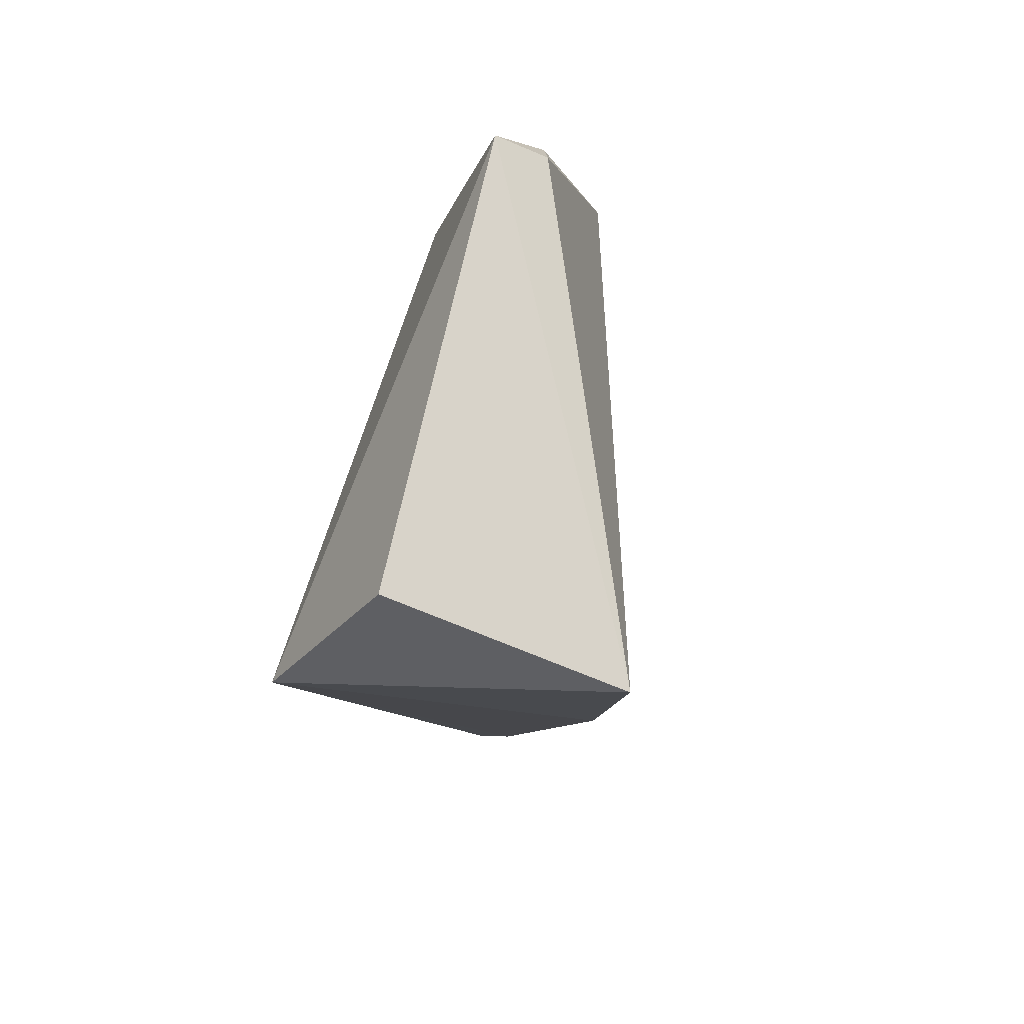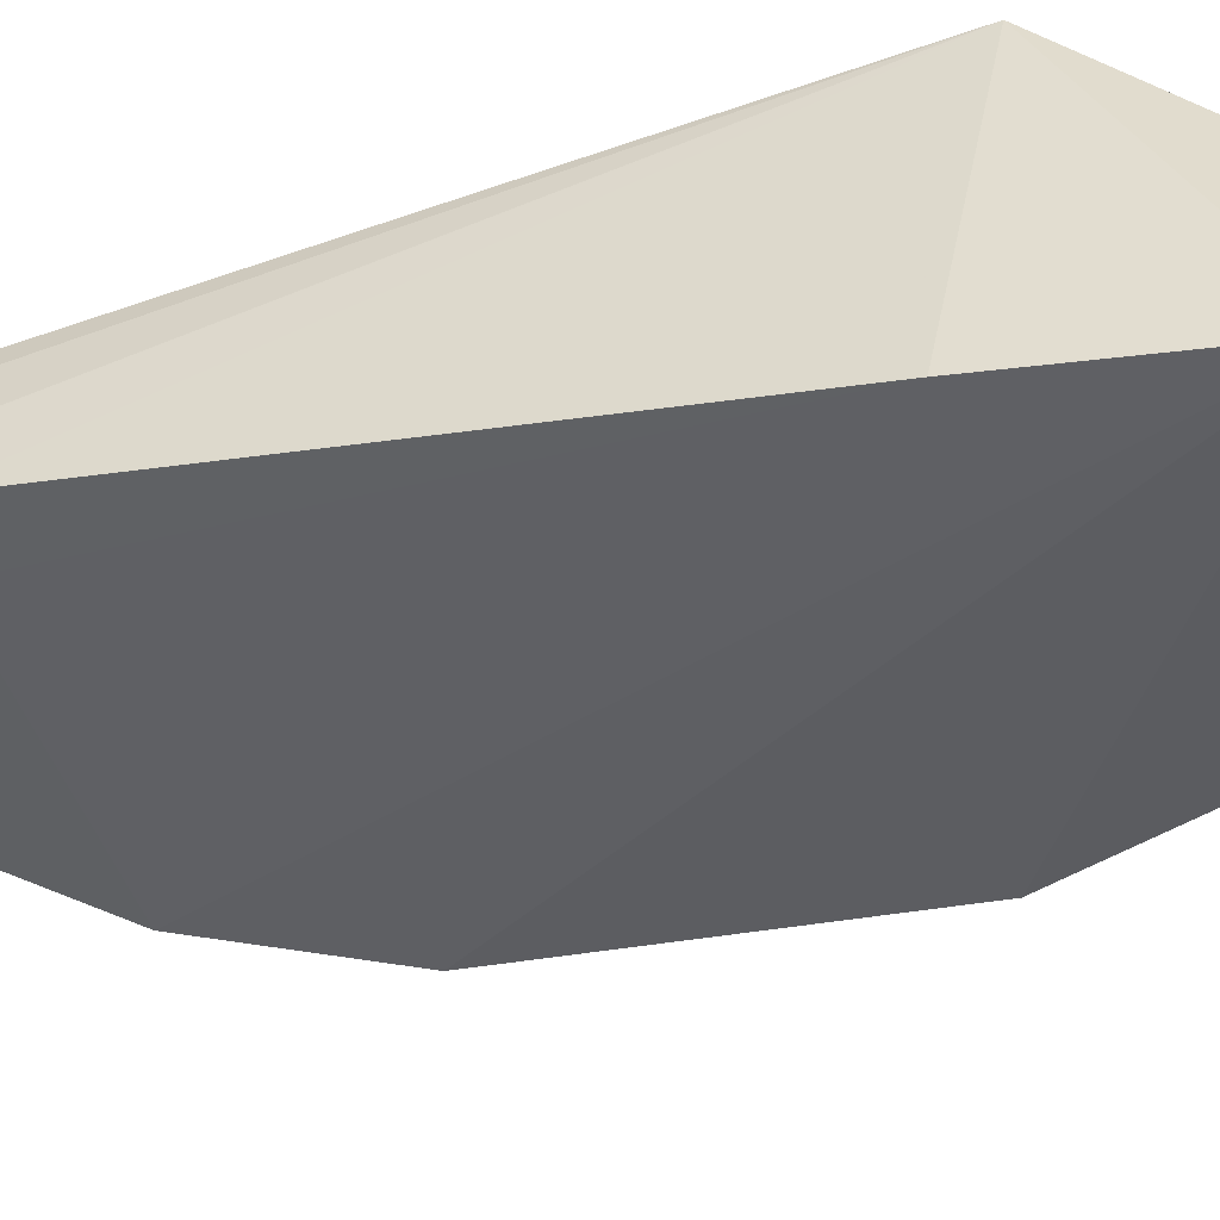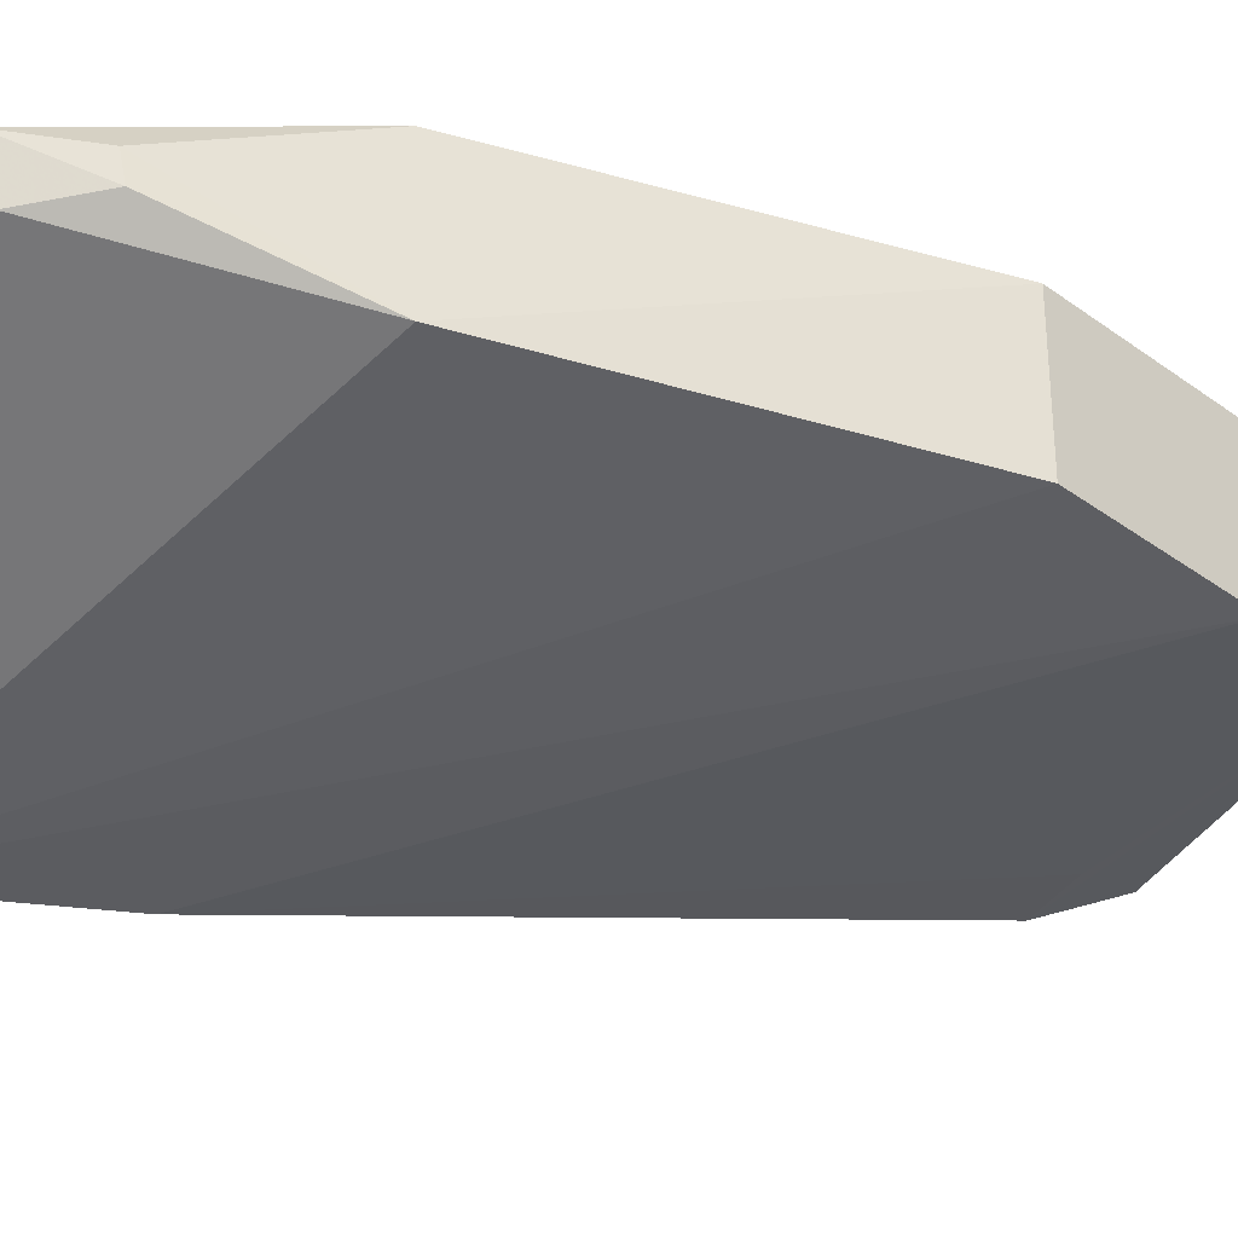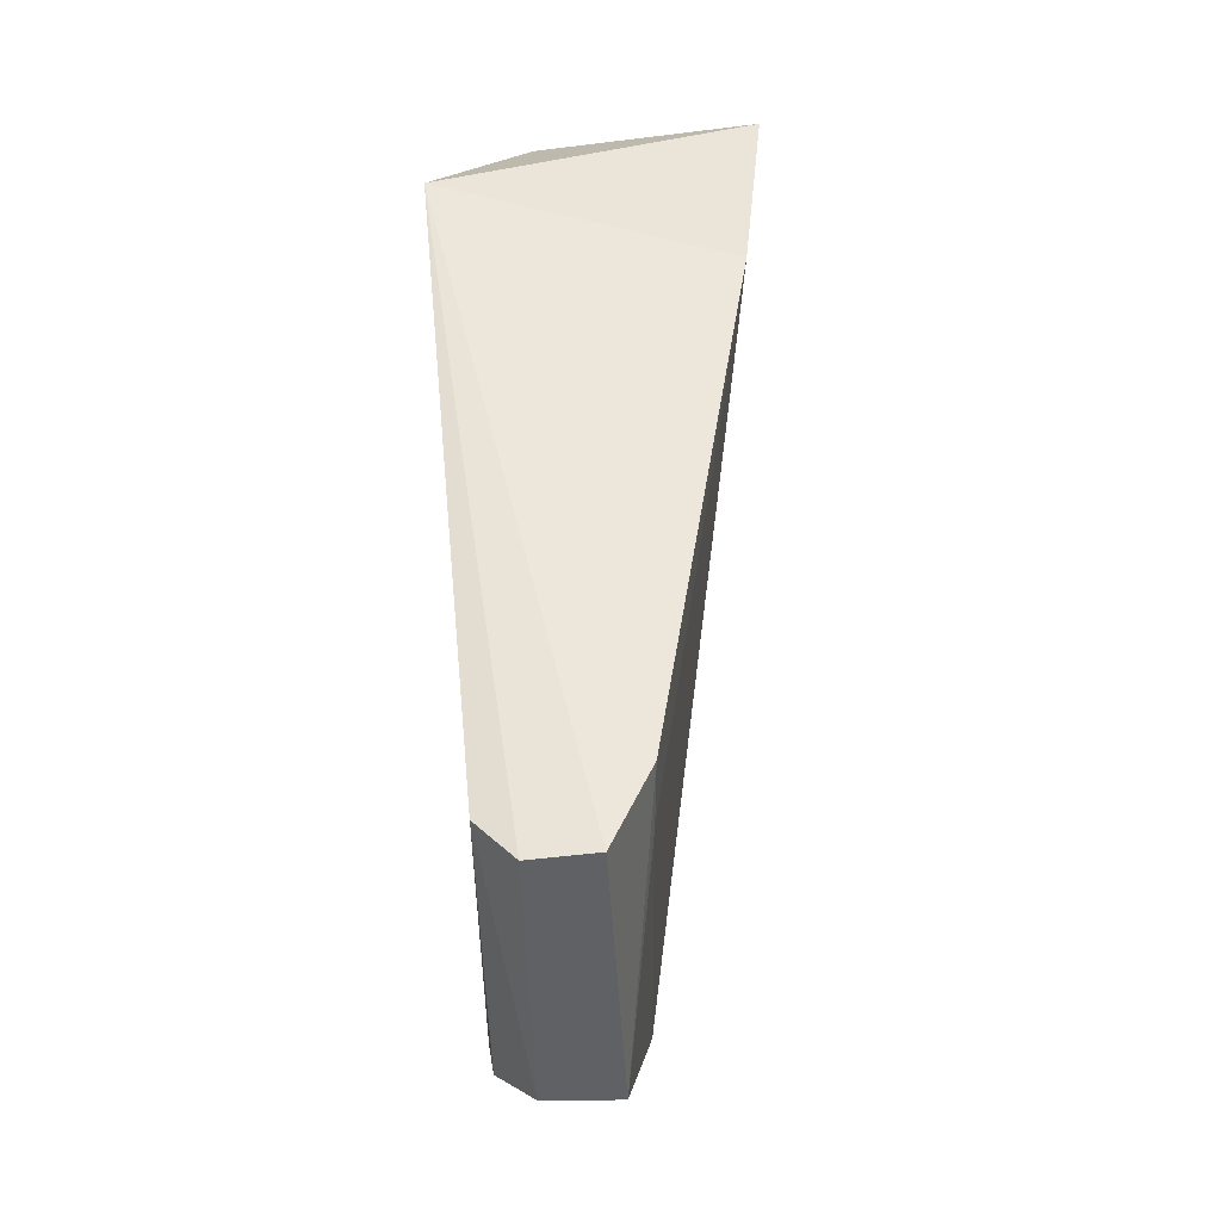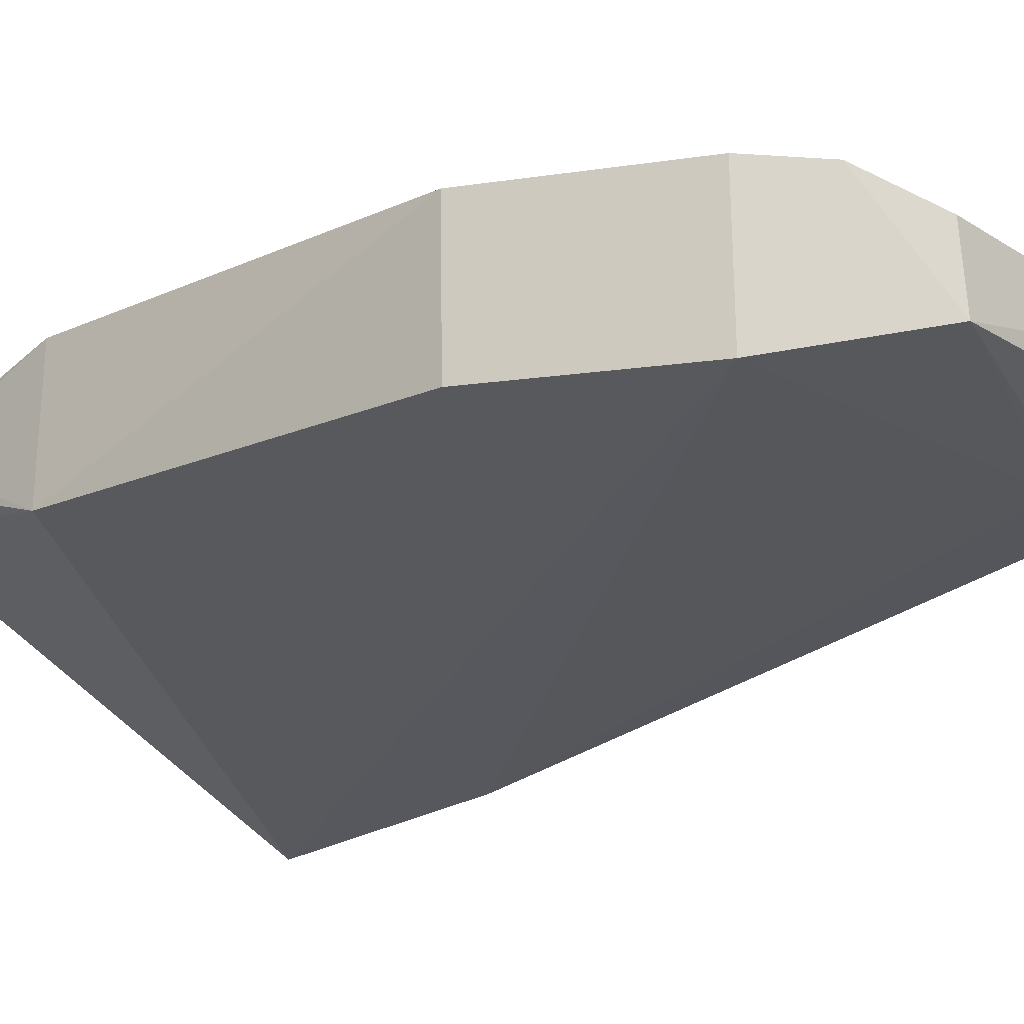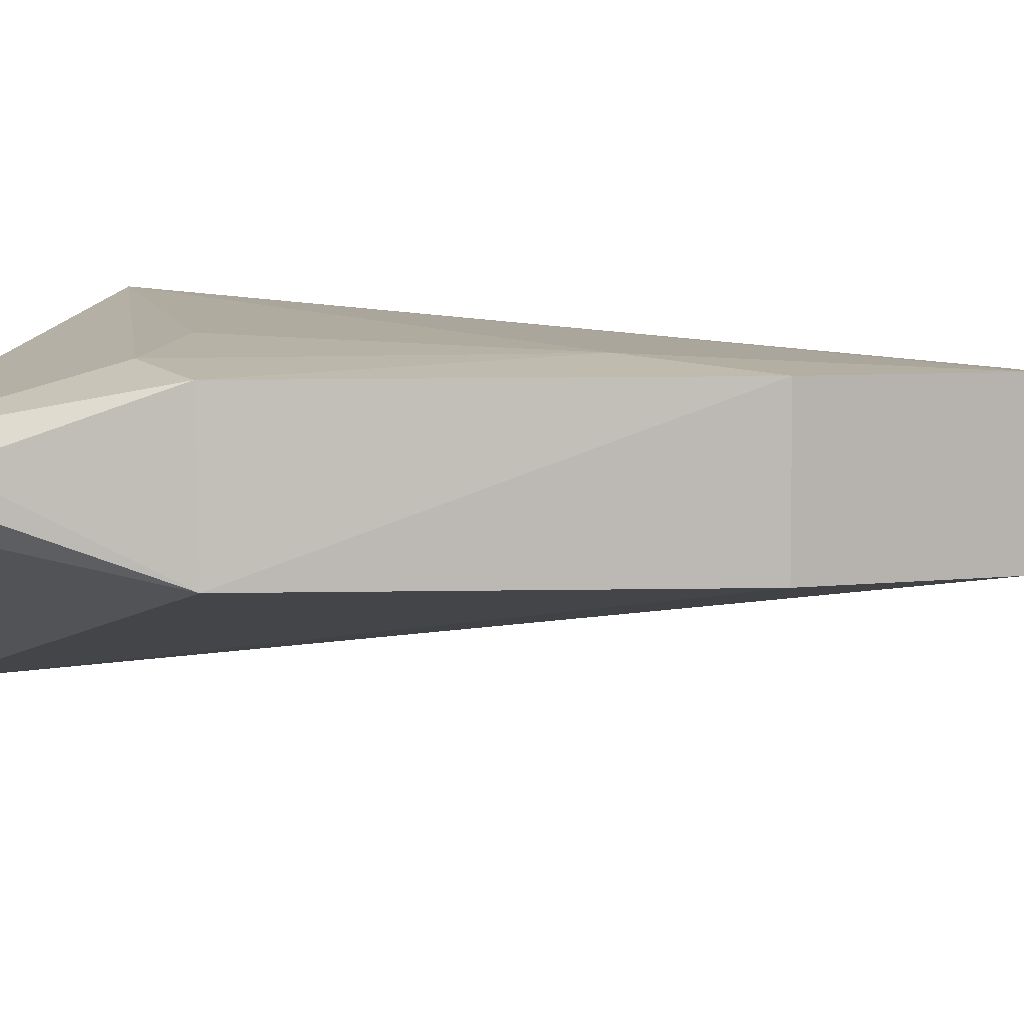
<metadata>
{"format":"obj","ext":"obj","renderer":"f3d","projection":"perspective","resolution":1024,"background":"white","views":[{"elev":77.5,"azim":104.1,"up":"+Y"},{"elev":-52.3,"azim":101.5,"up":"+Z"},{"elev":-31.7,"azim":-111.1,"up":"+Z"},{"elev":-46.8,"azim":93.0,"up":"+Y"},{"elev":-19.4,"azim":-49.0,"up":"+Z"},{"elev":6.4,"azim":-93.9,"up":"+Z"}]}
</metadata>
<code>
v -0.06742 0.007698 0.02478
v -0.07084 -0.02588 0.02024
v -0.07067 -0.02195 0.01584
v -0.06959 0.01456 0.01083
v -0.09118 0.004441 0.02295
v -0.06947 0.004416 0.0118
v -0.07073 -0.02574 0.01748
v -0.08755 -0.02052 0.02285
v -0.08963 0.01468 0.02105
v -0.07089 -0.02405 0.02188
v -0.0879 -0.007807 0.02349
v -0.08389 -0.02582 0.01742
v -0.08801 0.00627 0.02338
v -0.07079 0.0151 0.02073
v -0.08401 -0.02565 0.02062
v -0.09096 -0.01269 0.02298
v -0.08746 -0.02055 0.01664
v -0.08316 0.004761 0.02389
v -0.08581 -0.02318 0.02242
v -0.07365 -0.02227 0.01603
v -0.09144 0.004331 0.0169
v -0.08949 0.01403 0.01888
v -0.09087 -0.01271 0.01681
v -0.09085 0.01155 0.02048
v -0.09087 0.01133 0.01933
f 6 1 3
f 6 4 1
f 7 1 2
f 7 3 1
f 10 2 1
f 10 1 8
f 11 8 1
f 12 7 2
f 12 3 7
f 13 9 5
f 13 1 9
f 13 5 11
f 14 9 1
f 14 1 4
f 14 4 9
f 15 2 10
f 15 12 2
f 16 11 5
f 16 8 11
f 17 4 6
f 18 13 11
f 18 11 1
f 18 1 13
f 19 15 10
f 19 10 8
f 19 12 15
f 19 17 12
f 19 8 17
f 20 17 6
f 20 6 3
f 20 3 12
f 20 12 17
f 21 16 5
f 22 9 4
f 22 4 21
f 23 21 4
f 23 4 17
f 23 16 21
f 23 17 8
f 23 8 16
f 24 21 5
f 24 5 9
f 25 22 21
f 25 21 24
f 25 24 9
f 25 9 22

</code>
